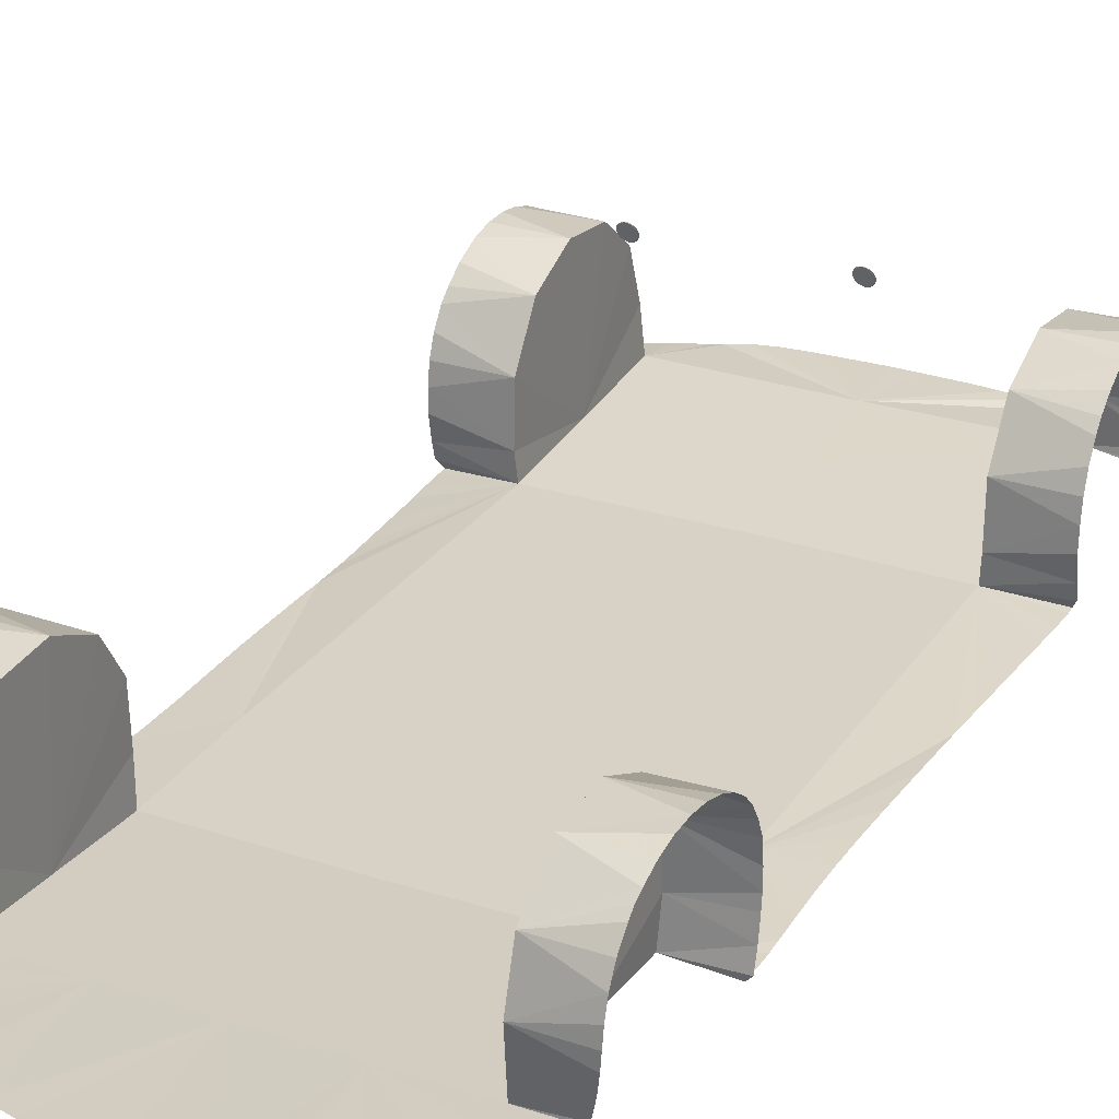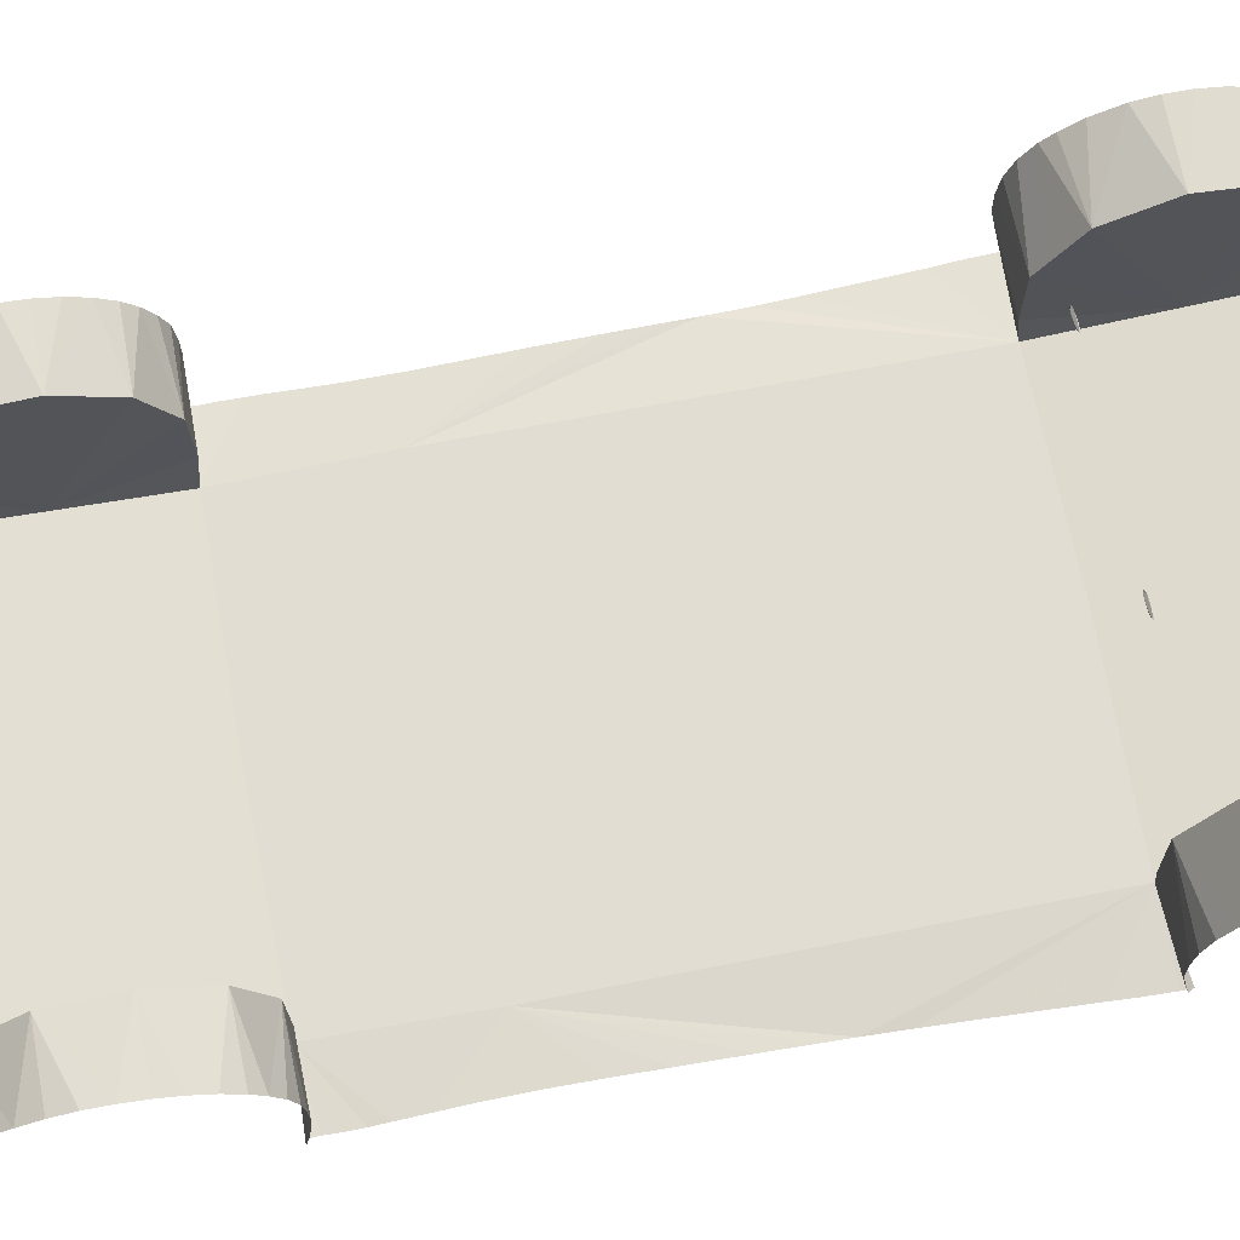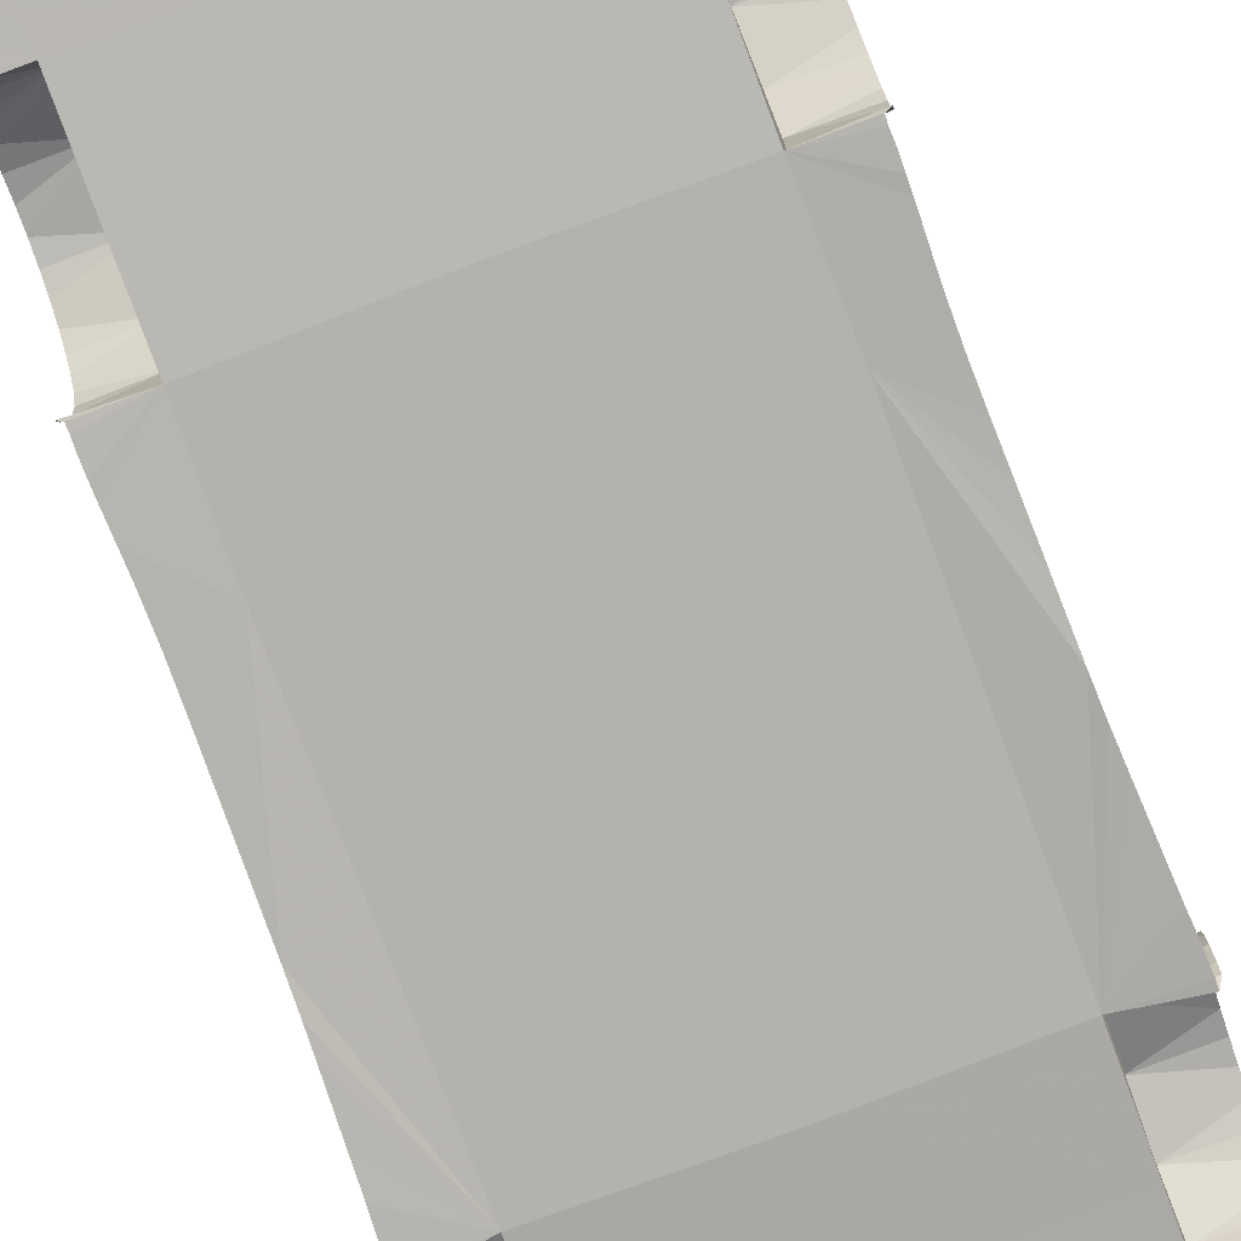
<metadata>
{"format":"obj","ext":"obj","renderer":"f3d","projection":"perspective","resolution":1024,"background":"white","views":[{"elev":26.8,"azim":27.0,"up":"+Y"},{"elev":67.9,"azim":79.2,"up":"+Y"},{"elev":-80.0,"azim":20.6,"up":"+Y"}]}
</metadata>
<code>
g model_car_110_matte_chassis_LOD1
v 0.6953 0.4662 0.8814
v 0.6953 0.6259 0.9823
v 0.9379 0.5833 0.9376
v 0.9365 0.53 0.9023
v 0.938 0.6268 0.9783
v 0.9378 0.6667 1.035
v 0.6953 0.7125 1.172
v 0.9372 0.6966 1.101
v 0.9364 0.7155 1.172
v 0.9353 0.7224 1.246
v 0.6953 0.6952 1.394
v 0.934 0.717 1.321
v 0.9324 0.6987 1.395
v 0.9307 0.6665 1.465
v 0.9368 0.4711 0.8779
v 0.9356 0.3918 0.8673
v 0.9344 0.3244 0.8653
v 0.6953 0.2581 0.8703
v 0.9335 0.2744 0.8684
v 0.6863 0.1235 1.242
v 0.6953 0.5586 1.572
v 0.6953 0.3676 1.629
v 0.9254 0.4942 1.609
v 0.9267 0.5602 1.576
v 0.9287 0.6196 1.527
v 0.928 0.6439 1.497
v 0.9243 0.4282 1.625
v 0.9221 0.3664 1.631
v 0.9166 0.3093 1.628
v 0.6863 0.1418 1.594
v 0.9069 0.2556 1.619
v 0.8939 0.204 1.607
v 0.8783 0.1543 1.593
v 0.8672 0.1418 1.594
v 0.8596 0.1435 1.629
v 0.8333 0.1475 1.689
v 0.6887 0.1479 1.704
v 0.8022 0.1514 1.753
v 0.7699 0.1549 1.816
v 0.3476 0.1412 1.593
v 0.6863 0.1235 1.242
v 1.669e-06 0.1235 1.242
v 1.669e-06 0.1412 1.593
v 0.6863 0.1054 0.8813
v 1.669e-06 0.1059 0.8903
v 0.6953 0.1115 0.3939
v 0.9005 0.09649 0.6002
v 0.9041 0.09499 0.6972
v 0.9055 0.09262 0.7505
v 0.9063 0.09247 0.8094
v 0.8971 0.09868 0.5031
v 0.8957 0.1023 0.3573
v 0.8978 0.1052 0.2115
v 0.9009 0.1063 0.06594
v 0.9045 0.1047 -0.1282
v 0.9071 0.1019 -0.2738
v 0.9085 0.09987 -0.358
v 0.6875 0.1277 -1.085
v 0.912 0.09754 -0.4829
v 0.9169 0.09797 -0.5953
v 0.9204 0.09869 -0.6702
v 0.9258 0.09991 -0.7826
v 0.9321 0.1008 -0.9161
v 0.9371 0.1031 -0.9957
v 0.9402 0.1049 -1.088
v 0.9388 0.1067 -1.119
v 0.9578 0.1416 -1.096
v 0.9592 0.2014 -1.081
v 0.6953 0.2296 -1.077
v 0.9605 0.2942 -1.066
v 0.9612 0.3731 -1.068
v 0.6953 0.4511 -1.083
v 0.9614 0.452 -1.079
v 0.9611 0.5275 -1.107
v 0.9602 0.5953 -1.15
v 0.6953 0.649 -1.209
v 0.6863 0.1652 -1.489
v 0.6953 0.742 -1.421
v 0.9546 0.7277 -1.345
v 0.9573 0.6838 -1.254
v 0.9584 0.635 -1.189
v 0.9522 0.7454 -1.421
v 0.9496 0.7495 -1.497
v 0.947 0.7401 -1.572
v 0.6953 0.715 -1.64
v 0.9444 0.718 -1.642
v 0.942 0.684 -1.706
v 0.9397 0.6391 -1.761
v 0.6953 0.5821 -1.803
v 0.9378 0.5842 -1.805
v 0.932 0.5201 -1.837
v 0.6953 0.3737 -1.876
v 0.9314 0.4507 -1.864
v 0.9304 0.3748 -1.879
v 0.9272 0.2957 -1.884
v 0.6863 0.2019 -1.892
v 0.9231 0.2439 -1.884
v 0.9107 0.1865 -1.879
v 1.669e-06 0.1652 -1.489
v 1.669e-06 0.1284 -1.095
v 1.669e-06 0.1115 0.3939
v 0.6863 0.2019 -1.892
v 1.669e-06 0.202 -1.883
v 0.5211 0.1931 -2.093
v 0.497 0.1969 -2.098
v 0.4482 0.204 -2.108
v 0.3509 0.2072 -2.123
v 0.2529 0.2073 -2.131
v 0.1898 0.2069 -2.134
v 0.09503 0.2069 -2.136
v 1.669e-06 0.2075 -2.138
v 0.5629 0.191 -2.078
v 0.6173 0.1904 -2.062
v 0.6638 0.1897 -2.044
v 0.724 0.1875 -2.016
v 0.7842 0.1839 -1.985
v 0.8444 0.1812 -1.952
v 0.9017 0.1739 -1.881
v 0.9002 0.1741 -1.878
v 0.9107 0.1865 -1.879
v 0.9043 0.1738 -1.88
v 0.9031 0.1746 -1.902
v 0.6863 0.1054 0.8813
v 0.9318 0.1926 0.8772
v 0.9294 0.1194 0.8902
v 0.2721 0.1696 2.112
v 0.3662 0.1695 2.078
v 0.4295 0.1675 2.036
v 0.175 0.1696 2.137
v 0.06649 0.1696 2.154
v 1.669e-06 0.1696 2.157
v 0.542 0.1613 1.966
v 0.6445 0.1546 1.842
v 0.493 0.1675 2.079
v 0.5628 0.1647 2.034
v 0.6355 0.1635 1.983
v 0.6887 0.1618 1.934
v 0.7315 0.1584 1.879
v 0.4638 0.1683 2.094
v 0.9066 0.09386 0.8825
v 0.9048 0.09261 0.8547
v 0.9294 0.1194 0.8902
v 0.3502 0.9268 -1.065
v 0.3292 0.9268 -1.065
v 0.3347 0.925 -1.065
v 0.3446 0.925 -1.065
v 0.3586 0.933 -1.063
v 0.3207 0.933 -1.063
v 0.3648 0.9414 -1.06
v 0.3146 0.9414 -1.06
v 0.368 0.9514 -1.056
v 0.3113 0.9514 -1.056
v 0.368 0.9619 -1.052
v 0.3113 0.9619 -1.052
v 0.3648 0.9719 -1.049
v 0.3146 0.9719 -1.049
v 0.3586 0.9804 -1.045
v 0.3207 0.9804 -1.045
v 0.3502 0.9865 -1.043
v 0.3291 0.9865 -1.043
v 0.3446 0.9883 -1.043
v 0.3347 0.9883 -1.043
v 0.3161 0.933 -1.064
v 0.3245 0.9268 -1.066
v 0.3099 0.9415 -1.061
v 0.3067 0.9514 -1.057
v 0.3067 0.9619 -1.054
v 0.3099 0.9719 -1.05
v 0.3161 0.9804 -1.047
v 0.3245 0.9865 -1.045
v 0.3344 0.9898 -1.044
v 0.3449 0.9898 -1.044
v 0.3548 0.9865 -1.045
v 0.3633 0.9804 -1.047
v 0.3694 0.9719 -1.05
v 0.3726 0.9619 -1.054
v 0.3726 0.9514 -1.057
v 0.3694 0.9415 -1.061
v 0.3633 0.933 -1.064
v 0.3548 0.9268 -1.066
v 0.3449 0.9236 -1.068
v 0.3345 0.9236 -1.068
v -0.6953 0.4662 0.8814
v -0.9365 0.53 0.9023
v -0.9379 0.5833 0.9376
v -0.6953 0.6259 0.9823
v -0.938 0.6268 0.9783
v -0.9378 0.6667 1.035
v -0.6953 0.7125 1.172
v -0.9372 0.6966 1.101
v -0.9364 0.7155 1.172
v -0.9353 0.7224 1.246
v -0.6953 0.6952 1.394
v -0.934 0.717 1.321
v -0.9324 0.6987 1.395
v -0.9307 0.6665 1.465
v -0.9368 0.4711 0.8779
v -0.9356 0.3918 0.8673
v -0.9344 0.3244 0.8653
v -0.6953 0.2581 0.8703
v -0.9335 0.2744 0.8684
v -0.6863 0.1235 1.242
v -0.6953 0.5586 1.572
v -0.6953 0.3676 1.629
v -0.9254 0.4942 1.609
v -0.9267 0.5602 1.576
v -0.9287 0.6196 1.527
v -0.928 0.6439 1.497
v -0.9243 0.4282 1.625
v -0.9221 0.3664 1.631
v -0.9166 0.3093 1.628
v -0.6863 0.1418 1.594
v -0.9069 0.2556 1.619
v -0.8939 0.204 1.607
v -0.8783 0.1543 1.593
v -0.8672 0.1418 1.594
v -0.8596 0.1435 1.629
v -0.8333 0.1475 1.689
v -0.6887 0.1479 1.704
v -0.8022 0.1514 1.753
v -0.7699 0.1549 1.816
v -0.3476 0.1412 1.593
v -0.6863 0.1235 1.242
v 1.669e-06 0.1235 1.242
v 1.669e-06 0.1412 1.593
v -0.6863 0.1054 0.8813
v 1.669e-06 0.1059 0.8903
v -0.6953 0.1115 0.3939
v -0.9005 0.09649 0.6002
v -0.9041 0.09499 0.6972
v -0.9055 0.09262 0.7505
v -0.9063 0.09247 0.8094
v -0.8971 0.09868 0.5031
v -0.8957 0.1023 0.3573
v -0.8978 0.1052 0.2115
v -0.9009 0.1063 0.06594
v -0.9045 0.1047 -0.1282
v -0.9071 0.1019 -0.2738
v -0.9085 0.09987 -0.358
v -0.6875 0.1277 -1.085
v -0.912 0.09754 -0.4829
v -0.9169 0.09797 -0.5953
v -0.9204 0.09869 -0.6702
v -0.9258 0.09991 -0.7826
v -0.9321 0.1008 -0.9161
v -0.9371 0.1031 -0.9957
v -0.9402 0.1049 -1.088
v -0.9388 0.1067 -1.119
v -0.9578 0.1416 -1.096
v -0.9592 0.2014 -1.081
v -0.6953 0.2296 -1.077
v -0.9605 0.2942 -1.066
v -0.9612 0.3731 -1.068
v -0.6953 0.4511 -1.083
v -0.9614 0.452 -1.079
v -0.9611 0.5275 -1.107
v -0.9602 0.5953 -1.15
v -0.6953 0.649 -1.209
v -0.6863 0.1652 -1.489
v -0.6953 0.742 -1.421
v -0.9546 0.7277 -1.345
v -0.9573 0.6838 -1.254
v -0.9584 0.635 -1.189
v -0.9522 0.7454 -1.421
v -0.9496 0.7495 -1.497
v -0.947 0.7401 -1.572
v -0.6953 0.715 -1.64
v -0.9444 0.718 -1.642
v -0.942 0.684 -1.706
v -0.9397 0.6391 -1.761
v -0.6953 0.5821 -1.803
v -0.9378 0.5842 -1.805
v -0.932 0.5201 -1.837
v -0.6953 0.3737 -1.876
v -0.9314 0.4507 -1.864
v -0.9304 0.3748 -1.879
v -0.9272 0.2957 -1.884
v -0.6863 0.2019 -1.892
v -0.9231 0.2439 -1.884
v -0.9107 0.1865 -1.879
v 1.669e-06 0.1284 -1.095
v 1.669e-06 0.1652 -1.489
v 1.669e-06 0.1115 0.3939
v -0.6863 0.2019 -1.892
v 1.669e-06 0.202 -1.883
v -0.5211 0.1931 -2.093
v -0.497 0.1969 -2.098
v -0.4482 0.204 -2.108
v -0.3509 0.2072 -2.123
v -0.2529 0.2073 -2.131
v -0.1898 0.2069 -2.134
v -0.09503 0.2069 -2.136
v 1.669e-06 0.2075 -2.138
v -0.5629 0.191 -2.078
v -0.6173 0.1904 -2.062
v -0.6638 0.1897 -2.044
v -0.724 0.1875 -2.016
v -0.7842 0.1839 -1.985
v -0.8444 0.1812 -1.952
v -0.9017 0.1739 -1.881
v -0.9002 0.1741 -1.878
v -0.9107 0.1865 -1.879
v -0.9043 0.1738 -1.88
v -0.9031 0.1746 -1.902
v -0.6863 0.1054 0.8813
v -0.9318 0.1926 0.8772
v -0.9294 0.1194 0.8902
v -0.2721 0.1696 2.112
v -0.3662 0.1695 2.078
v -0.4295 0.1675 2.036
v -0.175 0.1696 2.137
v -0.06649 0.1696 2.154
v 1.669e-06 0.1696 2.157
v -0.542 0.1613 1.966
v -0.6445 0.1546 1.842
v -0.493 0.1675 2.079
v -0.5628 0.1647 2.034
v -0.6355 0.1635 1.983
v -0.6887 0.1618 1.934
v -0.7315 0.1584 1.879
v -0.4638 0.1683 2.094
v -0.9066 0.09386 0.8825
v -0.9048 0.09261 0.8547
v -0.9294 0.1194 0.8902
v -0.3502 0.9268 -1.065
v -0.3446 0.925 -1.065
v -0.3347 0.925 -1.065
v -0.3292 0.9268 -1.065
v -0.3586 0.933 -1.063
v -0.3207 0.933 -1.063
v -0.3648 0.9414 -1.06
v -0.3146 0.9414 -1.06
v -0.368 0.9514 -1.056
v -0.3113 0.9514 -1.056
v -0.368 0.9619 -1.052
v -0.3113 0.9619 -1.052
v -0.3648 0.9719 -1.049
v -0.3146 0.9719 -1.049
v -0.3586 0.9804 -1.045
v -0.3207 0.9804 -1.045
v -0.3502 0.9865 -1.043
v -0.3291 0.9865 -1.043
v -0.3446 0.9883 -1.043
v -0.3347 0.9883 -1.043
v -0.3161 0.933 -1.064
v -0.3245 0.9268 -1.066
v -0.3099 0.9415 -1.061
v -0.3067 0.9514 -1.057
v -0.3067 0.9619 -1.054
v -0.3099 0.9719 -1.05
v -0.3161 0.9804 -1.047
v -0.3245 0.9865 -1.045
v -0.3344 0.9898 -1.044
v -0.3449 0.9898 -1.044
v -0.3548 0.9865 -1.045
v -0.3633 0.9804 -1.047
v -0.3694 0.9719 -1.05
v -0.3726 0.9619 -1.054
v -0.3726 0.9514 -1.057
v -0.3694 0.9415 -1.061
v -0.3633 0.933 -1.064
v -0.3548 0.9268 -1.066
v -0.3449 0.9236 -1.068
v -0.3345 0.9236 -1.068
g model_car_110_matte_chassis_LOD1_0
f 3 2 1
f 4 3 1
f 5 2 3
f 6 2 5
f 7 2 6
f 8 7 6
f 9 7 8
f 10 7 9
f 11 7 10
f 12 11 10
f 13 11 12
f 14 11 13
f 4 1 15
f 15 1 16
f 16 1 17
f 1 18 17
f 17 18 19
f 18 1 20
f 20 7 11
f 1 2 20
f 2 7 20
f 21 20 11
f 21 11 14
f 22 20 21
f 22 21 23
f 23 21 24
f 24 21 25
f 21 26 25
f 26 21 14
f 27 22 23
f 28 22 27
f 29 22 28
f 30 22 29
f 30 20 22
f 31 30 29
f 32 30 31
f 33 30 32
f 33 34 30
f 35 30 34
f 30 35 36
f 37 30 36
f 38 37 36
f 39 37 38
f 30 37 40
f 30 40 41
f 40 42 41
f 40 43 42
f 41 42 44
f 42 45 44
f 44 45 46
f 44 46 47
f 48 44 47
f 49 44 48
f 44 49 50
f 47 46 51
f 51 46 52
f 52 46 53
f 54 53 46
f 54 46 55
f 55 46 56
f 57 56 46
f 58 57 46
f 59 57 58
f 60 59 58
f 61 60 58
f 61 58 62
f 62 58 63
f 63 58 64
f 64 58 65
f 65 58 66
f 58 67 66
f 67 58 68
f 58 69 68
f 68 69 70
f 70 69 71
f 69 72 71
f 71 72 73
f 73 72 74
f 74 72 75
f 72 76 75
f 72 77 76
f 69 77 72
f 69 58 77
f 76 77 78
f 76 78 79
f 80 76 79
f 76 80 81
f 81 75 76
f 79 78 82
f 82 78 83
f 83 78 84
f 78 85 84
f 85 78 77
f 84 85 86
f 86 85 87
f 87 85 88
f 85 89 88
f 89 85 77
f 90 88 89
f 89 91 90
f 91 89 92
f 93 91 92
f 93 92 94
f 94 92 95
f 92 89 77
f 92 77 96
f 92 96 97
f 95 92 97
f 97 96 98
f 100 99 77
f 58 100 77
f 101 100 58
f 46 101 58
f 77 99 102
f 99 103 102
f 45 101 46
f 102 103 104
f 104 103 105
f 105 103 106
f 106 103 107
f 107 103 108
f 108 103 109
f 110 109 103
f 111 110 103
f 112 102 104
f 113 102 112
f 114 102 113
f 115 102 114
f 102 115 116
f 117 102 116
f 102 117 118
f 119 102 118
f 119 120 102
f 119 118 121
f 118 117 122
f 121 118 122
f 18 20 123
f 124 18 123
f 19 18 124
f 125 124 123
f 40 126 43
f 126 40 127
f 127 40 128
f 126 129 43
f 130 43 129
f 43 130 131
f 128 40 132
f 132 40 133
f 133 40 37
f 128 132 134
f 132 135 134
f 132 133 136
f 135 132 136
f 133 137 136
f 133 138 137
f 133 37 138
f 128 134 139
f 37 39 138
f 44 141 140
f 44 50 141
f 44 140 142
f 145 144 143
f 146 145 143
f 143 144 147
f 144 148 147
f 147 148 149
f 148 150 149
f 149 150 151
f 150 152 151
f 151 152 153
f 152 154 153
f 153 154 155
f 154 156 155
f 155 156 157
f 156 158 157
f 157 158 159
f 158 160 159
f 159 160 161
f 160 162 161
f 148 163 150
f 164 163 148
f 163 165 150
f 150 165 152
f 165 166 152
f 152 166 154
f 166 167 154
f 154 167 156
f 167 168 156
f 156 168 158
f 168 169 158
f 158 169 160
f 169 170 160
f 160 170 162
f 170 171 162
f 162 171 161
f 171 172 161
f 161 172 159
f 172 173 159
f 159 173 157
f 173 174 157
f 157 174 155
f 174 175 155
f 155 175 153
f 175 176 153
f 153 176 151
f 176 177 151
f 151 177 149
f 177 178 149
f 149 178 147
f 178 179 147
f 147 179 143
f 179 180 143
f 143 180 146
f 180 181 146
f 146 181 145
f 181 182 145
f 145 182 144
f 182 164 144
f 144 164 148
f 185 184 183
f 186 185 183
f 186 187 185
f 186 188 187
f 186 189 188
f 189 190 188
f 189 191 190
f 189 192 191
f 189 193 192
f 193 194 192
f 193 195 194
f 193 196 195
f 183 184 197
f 183 197 198
f 183 198 199
f 200 183 199
f 200 199 201
f 183 200 202
f 189 202 193
f 186 183 202
f 189 186 202
f 202 203 193
f 193 203 196
f 202 204 203
f 203 204 205
f 203 205 206
f 203 206 207
f 208 203 207
f 203 208 196
f 204 209 205
f 204 210 209
f 204 211 210
f 204 212 211
f 202 212 204
f 212 213 211
f 212 214 213
f 212 215 214
f 216 215 212
f 212 217 216
f 217 212 218
f 212 219 218
f 219 220 218
f 219 221 220
f 219 212 222
f 222 212 223
f 224 222 223
f 225 222 224
f 224 223 226
f 227 224 226
f 227 226 228
f 228 226 229
f 226 230 229
f 226 231 230
f 231 226 232
f 228 229 233
f 228 233 234
f 228 234 235
f 235 236 228
f 228 236 237
f 228 237 238
f 238 239 228
f 239 240 228
f 239 241 240
f 241 242 240
f 242 243 240
f 240 243 244
f 240 244 245
f 240 245 246
f 240 246 247
f 240 247 248
f 249 240 248
f 240 249 250
f 251 240 250
f 251 250 252
f 251 252 253
f 254 251 253
f 254 253 255
f 254 255 256
f 254 256 257
f 258 254 257
f 259 254 258
f 259 251 254
f 240 251 259
f 259 258 260
f 260 258 261
f 258 262 261
f 262 258 263
f 257 263 258
f 260 261 264
f 260 264 265
f 260 265 266
f 267 260 266
f 260 267 259
f 267 266 268
f 267 268 269
f 267 269 270
f 271 267 270
f 267 271 259
f 270 272 271
f 273 271 272
f 271 273 274
f 273 275 274
f 274 275 276
f 274 276 277
f 271 274 259
f 259 274 278
f 274 277 279
f 278 274 279
f 278 279 280
f 281 240 259
f 282 281 259
f 281 283 240
f 283 228 240
f 282 259 284
f 285 282 284
f 283 227 228
f 285 284 286
f 285 286 287
f 285 287 288
f 285 288 289
f 285 289 290
f 285 290 291
f 291 292 285
f 292 293 285
f 284 294 286
f 284 295 294
f 284 296 295
f 284 297 296
f 297 284 298
f 284 299 298
f 299 284 300
f 284 301 300
f 302 301 284
f 300 301 303
f 300 303 304
f 299 300 304
f 202 200 305
f 200 306 305
f 200 201 306
f 306 307 305
f 308 222 225
f 222 308 309
f 222 309 310
f 311 308 225
f 225 312 311
f 312 225 313
f 222 310 314
f 222 314 315
f 222 315 219
f 314 310 316
f 317 314 316
f 315 314 318
f 314 317 318
f 319 315 318
f 320 315 319
f 219 315 320
f 316 310 321
f 221 219 320
f 323 226 322
f 232 226 323
f 322 226 324
f 327 326 325
f 328 327 325
f 328 325 329
f 330 328 329
f 330 329 331
f 332 330 331
f 332 331 333
f 334 332 333
f 334 333 335
f 336 334 335
f 336 335 337
f 338 336 337
f 338 337 339
f 340 338 339
f 340 339 341
f 342 340 341
f 342 341 343
f 344 342 343
f 345 330 332
f 345 346 330
f 347 345 332
f 347 332 334
f 348 347 334
f 348 334 336
f 349 348 336
f 349 336 338
f 350 349 338
f 350 338 340
f 351 350 340
f 351 340 342
f 352 351 342
f 352 342 344
f 353 352 344
f 353 344 343
f 354 353 343
f 354 343 341
f 355 354 341
f 355 341 339
f 356 355 339
f 356 339 337
f 357 356 337
f 357 337 335
f 358 357 335
f 358 335 333
f 359 358 333
f 359 333 331
f 360 359 331
f 360 331 329
f 361 360 329
f 361 329 325
f 362 361 325
f 362 325 326
f 363 362 326
f 363 326 327
f 364 363 327
f 364 327 328
f 346 364 328
f 346 328 330

</code>
